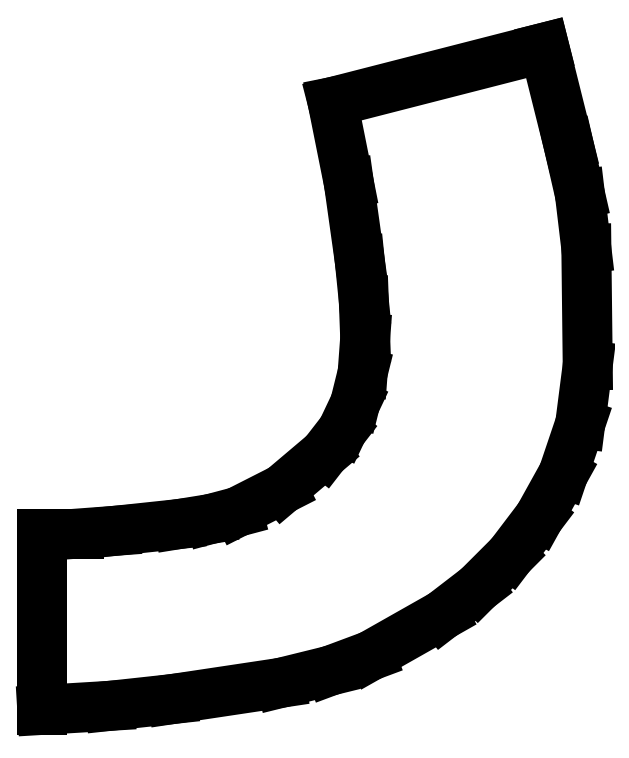
<metadata>
{"format":"dxf","ext":"dxf","renderer":"ezdxf+matplotlib","layout":"modelspace","background":"white","min_lineweight":24,"dpi":150}
</metadata>
<code>
0
SECTION
2
ENTITIES
0
LINE
8
0
10
3.611
20
0.2639
30
0
11
3.736
21
-0.2361
31
0
0
LINE
8
0
10
3.736
20
-0.2361
30
0
11
3.793
21
-0.4861
31
0
0
LINE
8
0
10
3.793
20
-0.4861
30
0
11
3.826
21
-0.7639
31
0
0
LINE
8
0
10
3.826
20
-0.7639
30
0
11
3.833
21
-1.361
31
0
0
LINE
8
0
10
3.833
20
-1.361
30
0
11
3.795
21
-1.66
31
0
0
LINE
8
0
10
3.795
20
-1.66
30
0
11
3.708
21
-1.917
31
0
0
LINE
8
0
10
3.708
20
-1.917
30
0
11
3.585
21
-2.139
31
0
0
LINE
8
0
10
3.585
20
-2.139
30
0
11
3.438
21
-2.333
31
0
0
LINE
8
0
10
3.438
20
-2.333
30
0
11
3.271
21
-2.5
31
0
0
LINE
8
0
10
3.271
20
-2.5
30
0
11
3.09
21
-2.639
31
0
0
LINE
8
0
10
3.09
20
-2.639
30
0
11
2.722
21
-2.847
31
0
0
LINE
8
0
10
2.722
20
-2.847
30
0
11
2.517
21
-2.924
31
0
0
LINE
8
0
10
2.517
20
-2.924
30
0
11
2.264
21
-2.986
31
0
0
LINE
8
0
10
2.264
20
-2.986
30
0
11
1.708
21
-3.069
31
0
0
LINE
8
0
10
1.708
20
-3.069
30
0
11
1.389
21
-3.104
31
0
0
LINE
8
0
10
1.389
20
-3.104
30
0
11
1.042
21
-3.125
31
0
0
LINE
8
0
10
1.042
20
-3.125
30
0
11
1.042
21
-2.222
31
0
0
LINE
8
0
10
1.042
20
-2.222
30
0
11
1.229
21
-2.222
31
0
0
LINE
8
0
10
1.229
20
-2.222
30
0
11
1.417
21
-2.208
31
0
0
LINE
8
0
10
1.417
20
-2.208
30
0
11
1.743
21
-2.174
31
0
0
LINE
8
0
10
1.743
20
-2.174
30
0
11
1.904
21
-2.148
31
0
0
LINE
8
0
10
1.904
20
-2.148
30
0
11
2.042
21
-2.111
31
0
0
LINE
8
0
10
2.042
20
-2.111
30
0
11
2.271
21
-1.995
31
0
0
LINE
8
0
10
2.271
20
-1.995
30
0
11
2.486
21
-1.812
31
0
0
LINE
8
0
10
2.486
20
-1.812
30
0
11
2.577
21
-1.695
31
0
0
LINE
8
0
10
2.577
20
-1.695
30
0
11
2.642
21
-1.557
31
0
0
LINE
8
0
10
2.642
20
-1.557
30
0
11
2.681
21
-1.4
31
0
0
LINE
8
0
10
2.681
20
-1.4
30
0
11
2.694
21
-1.222
31
0
0
LINE
8
0
10
2.694
20
-1.222
30
0
11
2.687
21
-1.033
31
0
0
LINE
8
0
10
2.687
20
-1.033
30
0
11
2.667
21
-0.8264
31
0
0
LINE
8
0
10
2.667
20
-0.8264
30
0
11
2.611
21
-0.4306
31
0
0
LINE
8
0
10
2.611
20
-0.4306
30
0
11
2.528
21
-0.01389
31
0
0
LINE
8
0
10
2.528
20
-0.01389
30
0
11
3.611
21
0.2639
31
0
0
ENDSEC
0
EOF

</code>
